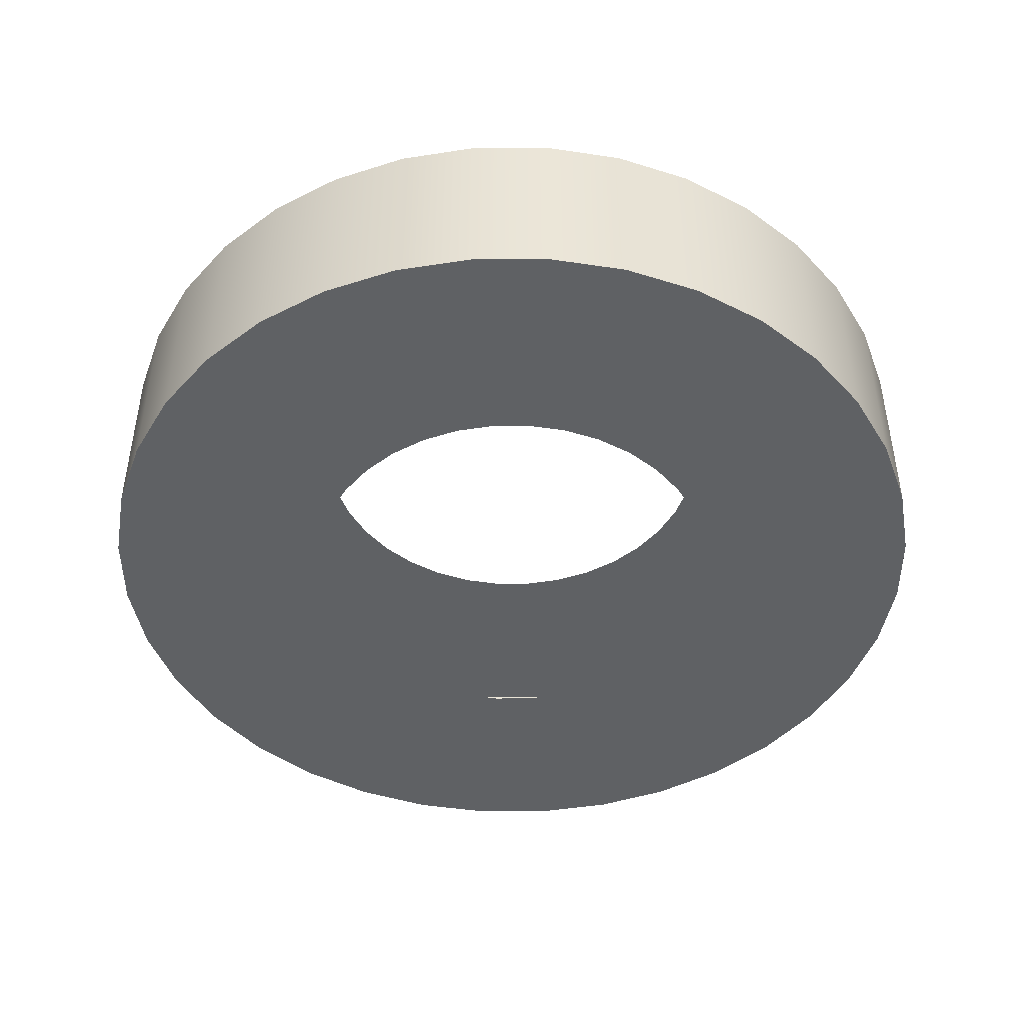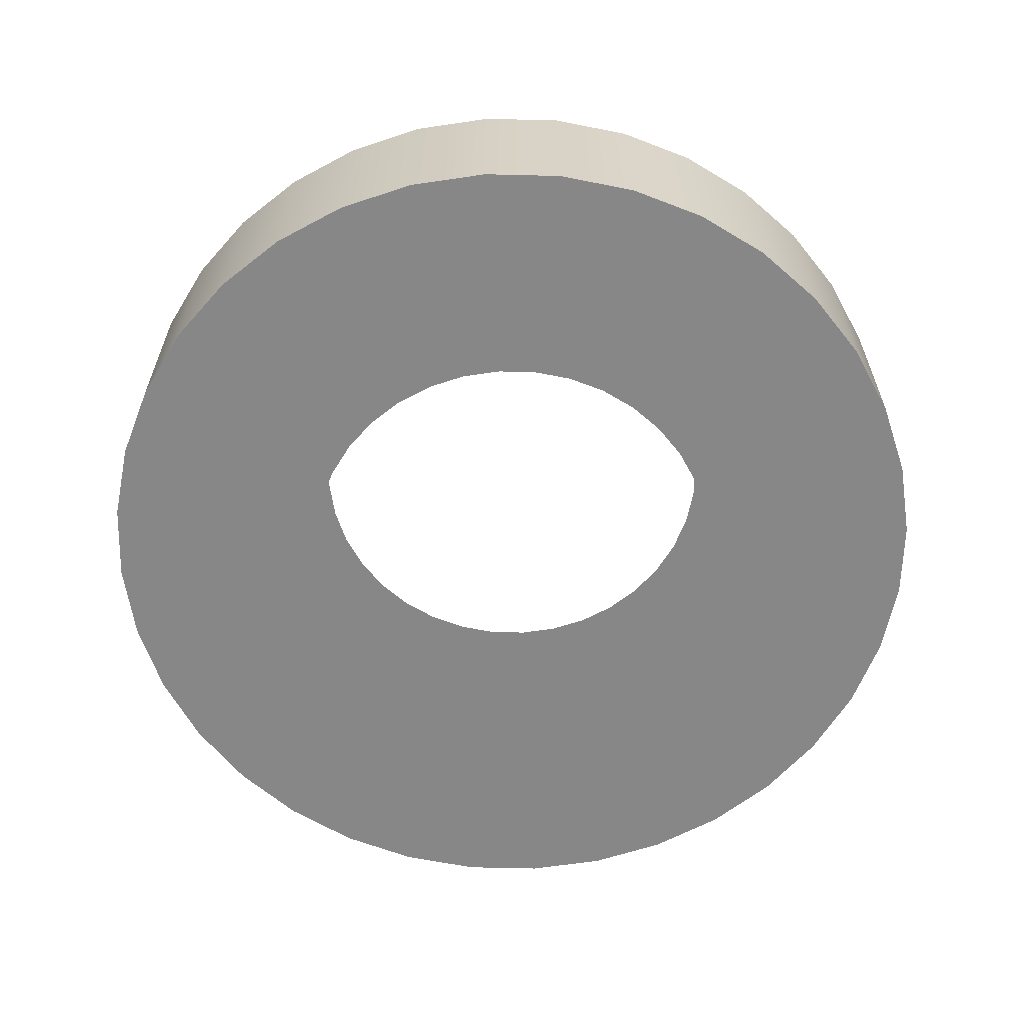
<metadata>
{"format":"obj","ext":"obj","renderer":"f3d","projection":"perspective","resolution":1024,"background":"white","views":[{"elev":-45.8,"azim":12.6,"up":"+Y"},{"elev":-62.4,"azim":61.0,"up":"+Y"}]}
</metadata>
<code>
o #ID505
v 0.1327 -0.05976 -0.561
v 0.09647 -0.05976 -0.5623
v 0.09246 -0.05976 -0.5629
v 0.1358 -0.05976 -0.5536
v 0.1003 -0.05976 -0.5611
v 0.1039 -0.05976 -0.5592
v 0.1071 -0.05976 -0.5568
v 0.1099 -0.05976 -0.5538
v 0.1375 -0.05976 -0.5456
v 0.112 -0.05976 -0.5503
v 0.1136 -0.05976 -0.5466
v 0.1379 -0.05976 -0.5375
v 0.1145 -0.05976 -0.5426
v 0.1146 -0.05976 -0.5386
v 0.1368 -0.05976 -0.5295
v 0.1141 -0.05976 -0.5346
v 0.1129 -0.05976 -0.5307
v 0.111 -0.05976 -0.5271
v 0.1343 -0.05976 -0.5218
v 0.1085 -0.05976 -0.5239
v 0.1055 -0.05976 -0.5212
v 0.1306 -0.05976 -0.5146
v 0.1021 -0.05976 -0.519
v 0.09837 -0.05976 -0.5175
v 0.09441 -0.05976 -0.5166
v 0.09037 -0.05976 -0.5164
v 0.1256 -0.05976 -0.5082
v 0.05015 -0.05976 -0.5182
v 0.05449 -0.05976 -0.5114
v 0.1197 -0.05976 -0.5027
v 0.05996 -0.05976 -0.5054
v 0.1128 -0.05976 -0.4984
v 0.06638 -0.05976 -0.5005
v 0.1053 -0.05976 -0.4953
v 0.07357 -0.05976 -0.4967
v 0.09742 -0.05976 -0.4935
v 0.08129 -0.05976 -0.4943
v 0.08932 -0.05976 -0.4932
v 0.1015 -0.05976 -0.585
v 0.08541 -0.05976 -0.5857
v 0.0935 -0.05976 -0.5861
v 0.1093 -0.05976 -0.5826
v 0.07749 -0.05976 -0.584
v 0.1164 -0.05976 -0.5788
v 0.07 -0.05976 -0.5809
v 0.1229 -0.05976 -0.5739
v 0.06316 -0.05976 -0.5766
v 0.1283 -0.05976 -0.5679
v 0.05718 -0.05976 -0.5711
v 0.05224 -0.05976 -0.5647
v 0.08841 -0.05976 -0.5627
v 0.04849 -0.05976 -0.5575
v 0.08445 -0.05976 -0.5618
v 0.08071 -0.05976 -0.5603
v 0.07729 -0.05976 -0.5581
v 0.0743 -0.05976 -0.5554
v 0.04604 -0.05976 -0.5498
v 0.07182 -0.05976 -0.5522
v 0.06995 -0.05976 -0.5486
v 0.04497 -0.05976 -0.5417
v 0.06873 -0.05976 -0.5447
v 0.06819 -0.05976 -0.5407
v 0.06836 -0.05976 -0.5366
v 0.04532 -0.05976 -0.5336
v 0.06924 -0.05976 -0.5327
v 0.07078 -0.05976 -0.5289
v 0.04706 -0.05976 -0.5257
v 0.07295 -0.05976 -0.5255
v 0.07569 -0.05976 -0.5225
v 0.0789 -0.05976 -0.5201
v 0.08249 -0.05976 -0.5182
v 0.08635 -0.05976 -0.517
v 0.09037 -0.05976 -0.5164
v 0.08635 -0.05976 -0.517
v 0.05015 -0.05976 -0.5182
v 0.08249 -0.05976 -0.5182
v 0.0789 -0.05976 -0.5201
v 0.07569 -0.05976 -0.5225
v 0.04706 -0.05976 -0.5257
v 0.07295 -0.05976 -0.5255
v 0.07078 -0.05976 -0.5289
v 0.04532 -0.05976 -0.5336
v 0.06924 -0.05976 -0.5327
v 0.06836 -0.05976 -0.5366
v 0.04497 -0.05976 -0.5417
v 0.06819 -0.05976 -0.5407
v 0.06873 -0.05976 -0.5447
v 0.06995 -0.05976 -0.5486
v 0.04604 -0.05976 -0.5498
v 0.07182 -0.05976 -0.5522
v 0.0743 -0.05976 -0.5554
v 0.04849 -0.05976 -0.5575
v 0.07729 -0.05976 -0.5581
v 0.08071 -0.05976 -0.5603
v 0.08445 -0.05976 -0.5618
v 0.08841 -0.05976 -0.5627
v 0.05224 -0.05976 -0.5647
v 0.09246 -0.05976 -0.5629
v 0.1327 -0.05976 -0.561
v 0.05718 -0.05976 -0.5711
v 0.1283 -0.05976 -0.5679
v 0.06316 -0.05976 -0.5766
v 0.1229 -0.05976 -0.5739
v 0.07 -0.05976 -0.5809
v 0.1164 -0.05976 -0.5788
v 0.07749 -0.05976 -0.584
v 0.1093 -0.05976 -0.5826
v 0.08541 -0.05976 -0.5857
v 0.1015 -0.05976 -0.585
v 0.0935 -0.05976 -0.5861
v 0.08932 -0.05976 -0.4932
v 0.09742 -0.05976 -0.4935
v 0.08129 -0.05976 -0.4943
v 0.07357 -0.05976 -0.4967
v 0.1053 -0.05976 -0.4953
v 0.06638 -0.05976 -0.5005
v 0.1128 -0.05976 -0.4984
v 0.05996 -0.05976 -0.5054
v 0.1197 -0.05976 -0.5027
v 0.05449 -0.05976 -0.5114
v 0.1256 -0.05976 -0.5082
v 0.1306 -0.05976 -0.5146
v 0.09441 -0.05976 -0.5166
v 0.09837 -0.05976 -0.5175
v 0.1021 -0.05976 -0.519
v 0.1055 -0.05976 -0.5212
v 0.1343 -0.05976 -0.5218
v 0.1085 -0.05976 -0.5239
v 0.111 -0.05976 -0.5271
v 0.1368 -0.05976 -0.5295
v 0.1129 -0.05976 -0.5307
v 0.1141 -0.05976 -0.5346
v 0.1146 -0.05976 -0.5386
v 0.1379 -0.05976 -0.5375
v 0.1145 -0.05976 -0.5426
v 0.1136 -0.05976 -0.5466
v 0.1375 -0.05976 -0.5456
v 0.112 -0.05976 -0.5503
v 0.1099 -0.05976 -0.5538
v 0.1358 -0.05976 -0.5536
v 0.1071 -0.05976 -0.5568
v 0.1039 -0.05976 -0.5592
v 0.1003 -0.05976 -0.5611
v 0.09647 -0.05976 -0.5623
v 0.1128 -0.05976 -0.4984
v 0.1053 -0.03962 -0.4953
v 0.1053 -0.05976 -0.4953
v 0.1128 -0.03962 -0.4984
v 0.1128 -0.03962 -0.4984
v 0.1128 -0.05976 -0.4984
v 0.1053 -0.03962 -0.4953
v 0.1053 -0.05976 -0.4953
v 0.09742 -0.03962 -0.4935
v 0.09742 -0.05976 -0.4935
v 0.09742 -0.03962 -0.4935
v 0.09742 -0.05976 -0.4935
v 0.08932 -0.03962 -0.4932
v 0.08932 -0.05976 -0.4932
v 0.08932 -0.03962 -0.4932
v 0.08932 -0.05976 -0.4932
v 0.08129 -0.03962 -0.4943
v 0.08129 -0.05976 -0.4943
v 0.08129 -0.03962 -0.4943
v 0.08129 -0.05976 -0.4943
v 0.07357 -0.03962 -0.4967
v 0.07357 -0.05976 -0.4967
v 0.07357 -0.03962 -0.4967
v 0.07357 -0.05976 -0.4967
v 0.06638 -0.03962 -0.5005
v 0.06638 -0.05976 -0.5005
v 0.06638 -0.03962 -0.5005
v 0.06638 -0.05976 -0.5005
v 0.05996 -0.03962 -0.5054
v 0.05996 -0.05976 -0.5054
v 0.05996 -0.03962 -0.5054
v 0.05996 -0.05976 -0.5054
v 0.05449 -0.03962 -0.5114
v 0.05449 -0.05976 -0.5114
v 0.05449 -0.03962 -0.5114
v 0.05449 -0.05976 -0.5114
v 0.05015 -0.05976 -0.5182
v 0.05015 -0.03962 -0.5182
v 0.05015 -0.03962 -0.5182
v 0.05015 -0.05976 -0.5182
v 0.04706 -0.05976 -0.5257
v 0.04706 -0.03962 -0.5257
v 0.04706 -0.03962 -0.5257
v 0.04706 -0.05976 -0.5257
v 0.04532 -0.05976 -0.5336
v 0.04532 -0.03962 -0.5336
v 0.04532 -0.03962 -0.5336
v 0.04532 -0.05976 -0.5336
v 0.04497 -0.05976 -0.5417
v 0.04497 -0.03962 -0.5417
v 0.04497 -0.03962 -0.5417
v 0.04497 -0.05976 -0.5417
v 0.04604 -0.05976 -0.5498
v 0.04604 -0.03962 -0.5498
v 0.04604 -0.03962 -0.5498
v 0.04604 -0.05976 -0.5498
v 0.04849 -0.05976 -0.5575
v 0.04849 -0.03962 -0.5575
v 0.04849 -0.03962 -0.5575
v 0.04849 -0.05976 -0.5575
v 0.05224 -0.05976 -0.5647
v 0.05224 -0.03962 -0.5647
v 0.05224 -0.03962 -0.5647
v 0.05224 -0.05976 -0.5647
v 0.05718 -0.05976 -0.5711
v 0.05718 -0.03962 -0.5711
v 0.05718 -0.03962 -0.5711
v 0.05718 -0.05976 -0.5711
v 0.06316 -0.03962 -0.5766
v 0.06316 -0.05976 -0.5766
v 0.06316 -0.05976 -0.5766
v 0.06316 -0.03962 -0.5766
v 0.07 -0.03962 -0.5809
v 0.07 -0.05976 -0.5809
v 0.07 -0.05976 -0.5809
v 0.07 -0.03962 -0.5809
v 0.07749 -0.03962 -0.584
v 0.07749 -0.05976 -0.584
v 0.07749 -0.05976 -0.584
v 0.07749 -0.03962 -0.584
v 0.08541 -0.03962 -0.5857
v 0.08541 -0.05976 -0.5857
v 0.08541 -0.05976 -0.5857
v 0.08541 -0.03962 -0.5857
v 0.0935 -0.03962 -0.5861
v 0.0935 -0.05976 -0.5861
v 0.0935 -0.05976 -0.5861
v 0.0935 -0.03962 -0.5861
v 0.1015 -0.03962 -0.585
v 0.1015 -0.05976 -0.585
v 0.1015 -0.05976 -0.585
v 0.1015 -0.03962 -0.585
v 0.1093 -0.03962 -0.5826
v 0.1093 -0.05976 -0.5826
v 0.1093 -0.05976 -0.5826
v 0.1093 -0.03962 -0.5826
v 0.1164 -0.03962 -0.5788
v 0.1164 -0.05976 -0.5788
v 0.1164 -0.05976 -0.5788
v 0.1164 -0.03962 -0.5788
v 0.1229 -0.03962 -0.5739
v 0.1229 -0.05976 -0.5739
v 0.1229 -0.05976 -0.5739
v 0.1229 -0.03962 -0.5739
v 0.1283 -0.03962 -0.5679
v 0.1283 -0.05976 -0.5679
v 0.1283 -0.05976 -0.5679
v 0.1283 -0.03962 -0.5679
v 0.1327 -0.05976 -0.561
v 0.1327 -0.03962 -0.561
v 0.1327 -0.03962 -0.561
v 0.1327 -0.05976 -0.561
v 0.1358 -0.05976 -0.5536
v 0.1358 -0.03962 -0.5536
v 0.1358 -0.03962 -0.5536
v 0.1358 -0.05976 -0.5536
v 0.1375 -0.05976 -0.5456
v 0.1375 -0.03962 -0.5456
v 0.1375 -0.03962 -0.5456
v 0.1375 -0.05976 -0.5456
v 0.1379 -0.05976 -0.5375
v 0.1379 -0.03962 -0.5375
v 0.1379 -0.03962 -0.5375
v 0.1379 -0.05976 -0.5375
v 0.1368 -0.05976 -0.5295
v 0.1368 -0.03962 -0.5295
v 0.1368 -0.03962 -0.5295
v 0.1368 -0.05976 -0.5295
v 0.1343 -0.05976 -0.5218
v 0.1343 -0.03962 -0.5218
v 0.1343 -0.03962 -0.5218
v 0.1343 -0.05976 -0.5218
v 0.1306 -0.05976 -0.5146
v 0.1306 -0.03962 -0.5146
v 0.1306 -0.03962 -0.5146
v 0.1306 -0.05976 -0.5146
v 0.1256 -0.05976 -0.5082
v 0.1256 -0.03962 -0.5082
v 0.1256 -0.03962 -0.5082
v 0.1256 -0.05976 -0.5082
v 0.1197 -0.03962 -0.5027
v 0.1197 -0.05976 -0.5027
v 0.1197 -0.03962 -0.5027
v 0.1197 -0.05976 -0.5027
v 0.05224 -0.03962 -0.5647
v 0.08841 -0.03962 -0.5627
v 0.09246 -0.03962 -0.5629
v 0.04849 -0.03962 -0.5575
v 0.08445 -0.03962 -0.5618
v 0.08071 -0.03962 -0.5603
v 0.07729 -0.03962 -0.5581
v 0.0743 -0.03962 -0.5554
v 0.04604 -0.03962 -0.5498
v 0.07182 -0.03962 -0.5522
v 0.06995 -0.03962 -0.5486
v 0.04497 -0.03962 -0.5417
v 0.06873 -0.03962 -0.5447
v 0.06819 -0.03962 -0.5407
v 0.04532 -0.03962 -0.5336
v 0.06836 -0.03962 -0.5366
v 0.06924 -0.03962 -0.5327
v 0.07078 -0.03962 -0.5289
v 0.04706 -0.03962 -0.5257
v 0.07295 -0.03962 -0.5255
v 0.07569 -0.03962 -0.5225
v 0.05015 -0.03962 -0.5182
v 0.0789 -0.03962 -0.5201
v 0.08249 -0.03962 -0.5182
v 0.08635 -0.03962 -0.517
v 0.09037 -0.03962 -0.5164
v 0.05449 -0.03962 -0.5114
v 0.1306 -0.03962 -0.5146
v 0.1256 -0.03962 -0.5082
v 0.05996 -0.03962 -0.5054
v 0.1197 -0.03962 -0.5027
v 0.06638 -0.03962 -0.5005
v 0.1128 -0.03962 -0.4984
v 0.07357 -0.03962 -0.4967
v 0.1053 -0.03962 -0.4953
v 0.08129 -0.03962 -0.4943
v 0.09742 -0.03962 -0.4935
v 0.08932 -0.03962 -0.4932
v 0.08541 -0.03962 -0.5857
v 0.1015 -0.03962 -0.585
v 0.0935 -0.03962 -0.5861
v 0.07749 -0.03962 -0.584
v 0.1093 -0.03962 -0.5826
v 0.07 -0.03962 -0.5809
v 0.1164 -0.03962 -0.5788
v 0.06316 -0.03962 -0.5766
v 0.1229 -0.03962 -0.5739
v 0.05718 -0.03962 -0.5711
v 0.1283 -0.03962 -0.5679
v 0.1327 -0.03962 -0.561
v 0.09647 -0.03962 -0.5623
v 0.1358 -0.03962 -0.5536
v 0.1003 -0.03962 -0.5611
v 0.1039 -0.03962 -0.5592
v 0.1071 -0.03962 -0.5568
v 0.1099 -0.03962 -0.5538
v 0.1375 -0.03962 -0.5456
v 0.112 -0.03962 -0.5503
v 0.1136 -0.03962 -0.5466
v 0.1379 -0.03962 -0.5375
v 0.1145 -0.03962 -0.5426
v 0.1146 -0.03962 -0.5386
v 0.1141 -0.03962 -0.5346
v 0.1368 -0.03962 -0.5295
v 0.1129 -0.03962 -0.5307
v 0.111 -0.03962 -0.5271
v 0.1343 -0.03962 -0.5218
v 0.1085 -0.03962 -0.5239
v 0.1055 -0.03962 -0.5212
v 0.1021 -0.03962 -0.519
v 0.09837 -0.03962 -0.5175
v 0.09441 -0.03962 -0.5166
v 0.09037 -0.03962 -0.5164
v 0.09441 -0.03962 -0.5166
v 0.1306 -0.03962 -0.5146
v 0.09837 -0.03962 -0.5175
v 0.1021 -0.03962 -0.519
v 0.1055 -0.03962 -0.5212
v 0.1343 -0.03962 -0.5218
v 0.1085 -0.03962 -0.5239
v 0.111 -0.03962 -0.5271
v 0.1368 -0.03962 -0.5295
v 0.1129 -0.03962 -0.5307
v 0.1141 -0.03962 -0.5346
v 0.1379 -0.03962 -0.5375
v 0.1146 -0.03962 -0.5386
v 0.1145 -0.03962 -0.5426
v 0.1136 -0.03962 -0.5466
v 0.1375 -0.03962 -0.5456
v 0.112 -0.03962 -0.5503
v 0.1099 -0.03962 -0.5538
v 0.1358 -0.03962 -0.5536
v 0.1071 -0.03962 -0.5568
v 0.1039 -0.03962 -0.5592
v 0.1003 -0.03962 -0.5611
v 0.09647 -0.03962 -0.5623
v 0.1327 -0.03962 -0.561
v 0.09246 -0.03962 -0.5629
v 0.05224 -0.03962 -0.5647
v 0.1283 -0.03962 -0.5679
v 0.05718 -0.03962 -0.5711
v 0.1229 -0.03962 -0.5739
v 0.06316 -0.03962 -0.5766
v 0.1164 -0.03962 -0.5788
v 0.07 -0.03962 -0.5809
v 0.1093 -0.03962 -0.5826
v 0.07749 -0.03962 -0.584
v 0.1015 -0.03962 -0.585
v 0.08541 -0.03962 -0.5857
v 0.0935 -0.03962 -0.5861
v 0.08932 -0.03962 -0.4932
v 0.08129 -0.03962 -0.4943
v 0.09742 -0.03962 -0.4935
v 0.1053 -0.03962 -0.4953
v 0.07357 -0.03962 -0.4967
v 0.1128 -0.03962 -0.4984
v 0.06638 -0.03962 -0.5005
v 0.1197 -0.03962 -0.5027
v 0.05996 -0.03962 -0.5054
v 0.1256 -0.03962 -0.5082
v 0.05449 -0.03962 -0.5114
v 0.05015 -0.03962 -0.5182
v 0.08635 -0.03962 -0.517
v 0.08249 -0.03962 -0.5182
v 0.0789 -0.03962 -0.5201
v 0.07569 -0.03962 -0.5225
v 0.04706 -0.03962 -0.5257
v 0.07295 -0.03962 -0.5255
v 0.07078 -0.03962 -0.5289
v 0.04532 -0.03962 -0.5336
v 0.06924 -0.03962 -0.5327
v 0.06836 -0.03962 -0.5366
v 0.06819 -0.03962 -0.5407
v 0.04497 -0.03962 -0.5417
v 0.06873 -0.03962 -0.5447
v 0.06995 -0.03962 -0.5486
v 0.04604 -0.03962 -0.5498
v 0.07182 -0.03962 -0.5522
v 0.0743 -0.03962 -0.5554
v 0.04849 -0.03962 -0.5575
v 0.07729 -0.03962 -0.5581
v 0.08071 -0.03962 -0.5603
v 0.08445 -0.03962 -0.5618
v 0.08841 -0.03962 -0.5627
f 1 2 3
f 2 1 4
f 2 4 5
f 5 4 6
f 6 4 7
f 7 4 8
f 8 4 9
f 8 9 10
f 10 9 11
f 11 9 12
f 11 12 13
f 13 12 14
f 14 12 15
f 14 15 16
f 16 15 17
f 17 15 18
f 18 15 19
f 18 19 20
f 20 19 21
f 21 19 22
f 21 22 23
f 23 22 24
f 24 22 25
f 25 22 26
f 26 22 27
f 26 27 28
f 28 27 29
f 29 27 30
f 29 30 31
f 31 30 32
f 31 32 33
f 33 32 34
f 33 34 35
f 35 34 36
f 35 36 37
f 37 36 38
f 39 40 41
f 40 39 42
f 40 42 43
f 43 42 44
f 43 44 45
f 45 44 46
f 45 46 47
f 47 46 48
f 47 48 49
f 49 48 1
f 49 1 50
f 50 1 3
f 50 3 51
f 50 51 52
f 52 51 53
f 52 53 54
f 52 54 55
f 52 55 56
f 52 56 57
f 57 56 58
f 57 58 59
f 57 59 60
f 60 59 61
f 60 61 62
f 60 62 63
f 60 63 64
f 64 63 65
f 64 65 66
f 64 66 67
f 67 66 68
f 67 68 69
f 67 69 28
f 28 69 70
f 28 70 71
f 28 71 72
f 28 72 26
f 73 74 75
f 74 76 75
f 76 77 75
f 77 78 75
f 75 78 79
f 78 80 79
f 80 81 79
f 79 81 82
f 81 83 82
f 83 84 82
f 82 84 85
f 84 86 85
f 86 87 85
f 87 88 85
f 85 88 89
f 88 90 89
f 90 91 89
f 89 91 92
f 91 93 92
f 93 94 92
f 94 95 92
f 95 96 92
f 92 96 97
f 96 98 97
f 98 99 97
f 97 99 100
f 99 101 100
f 100 101 102
f 101 103 102
f 102 103 104
f 103 105 104
f 104 105 106
f 105 107 106
f 106 107 108
f 107 109 108
f 110 108 109
f 111 112 113
f 113 112 114
f 112 115 114
f 114 115 116
f 115 117 116
f 116 117 118
f 117 119 118
f 118 119 120
f 119 121 120
f 120 121 75
f 75 121 73
f 121 122 73
f 73 122 123
f 123 122 124
f 124 122 125
f 125 122 126
f 122 127 126
f 126 127 128
f 128 127 129
f 127 130 129
f 129 130 131
f 131 130 132
f 132 130 133
f 130 134 133
f 133 134 135
f 135 134 136
f 134 137 136
f 136 137 138
f 138 137 139
f 137 140 139
f 139 140 141
f 141 140 142
f 142 140 143
f 143 140 144
f 140 99 144
f 98 144 99
f 145 146 147
f 146 145 148
f 149 150 151
f 152 151 150
f 147 153 154
f 153 147 146
f 151 152 155
f 156 155 152
f 154 157 158
f 157 154 153
f 155 156 159
f 160 159 156
f 158 161 162
f 161 158 157
f 159 160 163
f 164 163 160
f 162 165 166
f 165 162 161
f 163 164 167
f 168 167 164
f 166 169 170
f 169 166 165
f 167 168 171
f 172 171 168
f 170 173 174
f 173 170 169
f 171 172 175
f 176 175 172
f 174 177 178
f 177 174 173
f 175 176 179
f 180 179 176
f 177 181 178
f 181 177 182
f 183 179 184
f 180 184 179
f 182 185 181
f 185 182 186
f 187 183 188
f 184 188 183
f 186 189 185
f 189 186 190
f 191 187 192
f 188 192 187
f 190 193 189
f 193 190 194
f 195 191 196
f 192 196 191
f 194 197 193
f 197 194 198
f 199 195 200
f 196 200 195
f 198 201 197
f 201 198 202
f 203 199 204
f 200 204 199
f 202 205 201
f 205 202 206
f 207 203 208
f 204 208 203
f 206 209 205
f 209 206 210
f 211 207 212
f 208 212 207
f 213 209 210
f 209 213 214
f 215 216 212
f 211 212 216
f 217 214 213
f 214 217 218
f 219 220 215
f 216 215 220
f 221 218 217
f 218 221 222
f 223 224 219
f 220 219 224
f 225 222 221
f 222 225 226
f 227 228 223
f 224 223 228
f 229 226 225
f 226 229 230
f 231 232 227
f 228 227 232
f 233 230 229
f 230 233 234
f 235 236 231
f 232 231 236
f 237 234 233
f 234 237 238
f 239 240 235
f 236 235 240
f 241 238 237
f 238 241 242
f 243 244 239
f 240 239 244
f 245 242 241
f 242 245 246
f 247 248 243
f 244 243 248
f 249 246 245
f 246 249 250
f 251 252 247
f 248 247 252
f 249 253 250
f 253 249 254
f 255 252 256
f 251 256 252
f 254 257 253
f 257 254 258
f 259 255 260
f 256 260 255
f 258 261 257
f 261 258 262
f 263 259 264
f 260 264 259
f 262 265 261
f 265 262 266
f 267 263 268
f 264 268 263
f 266 269 265
f 269 266 270
f 271 267 272
f 268 272 267
f 270 273 269
f 273 270 274
f 275 271 276
f 272 276 271
f 274 277 273
f 277 274 278
f 279 275 280
f 276 280 275
f 278 281 277
f 281 278 282
f 283 279 284
f 280 284 279
f 281 285 286
f 285 281 282
f 283 284 287
f 288 287 284
f 286 148 145
f 148 286 285
f 287 288 149
f 150 149 288
f 289 290 291
f 290 289 292
f 290 292 293
f 293 292 294
f 294 292 295
f 295 292 296
f 296 292 297
f 296 297 298
f 298 297 299
f 299 297 300
f 299 300 301
f 301 300 302
f 302 300 303
f 302 303 304
f 304 303 305
f 305 303 306
f 306 303 307
f 306 307 308
f 308 307 309
f 309 307 310
f 309 310 311
f 311 310 312
f 312 310 313
f 313 310 314
f 314 310 315
f 314 315 316
f 316 315 317
f 317 315 318
f 317 318 319
f 319 318 320
f 319 320 321
f 321 320 322
f 321 322 323
f 323 322 324
f 323 324 325
f 325 324 326
f 327 328 329
f 328 327 330
f 328 330 331
f 331 330 332
f 331 332 333
f 333 332 334
f 333 334 335
f 335 334 336
f 335 336 337
f 337 336 289
f 337 289 338
f 338 289 291
f 338 291 339
f 338 339 340
f 340 339 341
f 340 341 342
f 340 342 343
f 340 343 344
f 340 344 345
f 345 344 346
f 345 346 347
f 345 347 348
f 348 347 349
f 348 349 350
f 348 350 351
f 348 351 352
f 352 351 353
f 352 353 354
f 352 354 355
f 355 354 356
f 355 356 357
f 355 357 316
f 316 357 358
f 316 358 359
f 316 359 360
f 316 360 314
f 361 362 363
f 362 364 363
f 364 365 363
f 365 366 363
f 363 366 367
f 366 368 367
f 368 369 367
f 367 369 370
f 369 371 370
f 371 372 370
f 370 372 373
f 372 374 373
f 374 375 373
f 375 376 373
f 373 376 377
f 376 378 377
f 378 379 377
f 377 379 380
f 379 381 380
f 381 382 380
f 382 383 380
f 383 384 380
f 380 384 385
f 384 386 385
f 386 387 385
f 385 387 388
f 387 389 388
f 388 389 390
f 389 391 390
f 390 391 392
f 391 393 392
f 392 393 394
f 393 395 394
f 394 395 396
f 395 397 396
f 398 396 397
f 399 400 401
f 401 400 402
f 400 403 402
f 402 403 404
f 403 405 404
f 404 405 406
f 405 407 406
f 406 407 408
f 407 409 408
f 408 409 363
f 363 409 361
f 409 410 361
f 361 410 411
f 411 410 412
f 412 410 413
f 413 410 414
f 410 415 414
f 414 415 416
f 416 415 417
f 415 418 417
f 417 418 419
f 419 418 420
f 420 418 421
f 418 422 421
f 421 422 423
f 423 422 424
f 422 425 424
f 424 425 426
f 426 425 427
f 425 428 427
f 427 428 429
f 429 428 430
f 430 428 431
f 431 428 432
f 428 387 432
f 386 432 387

</code>
